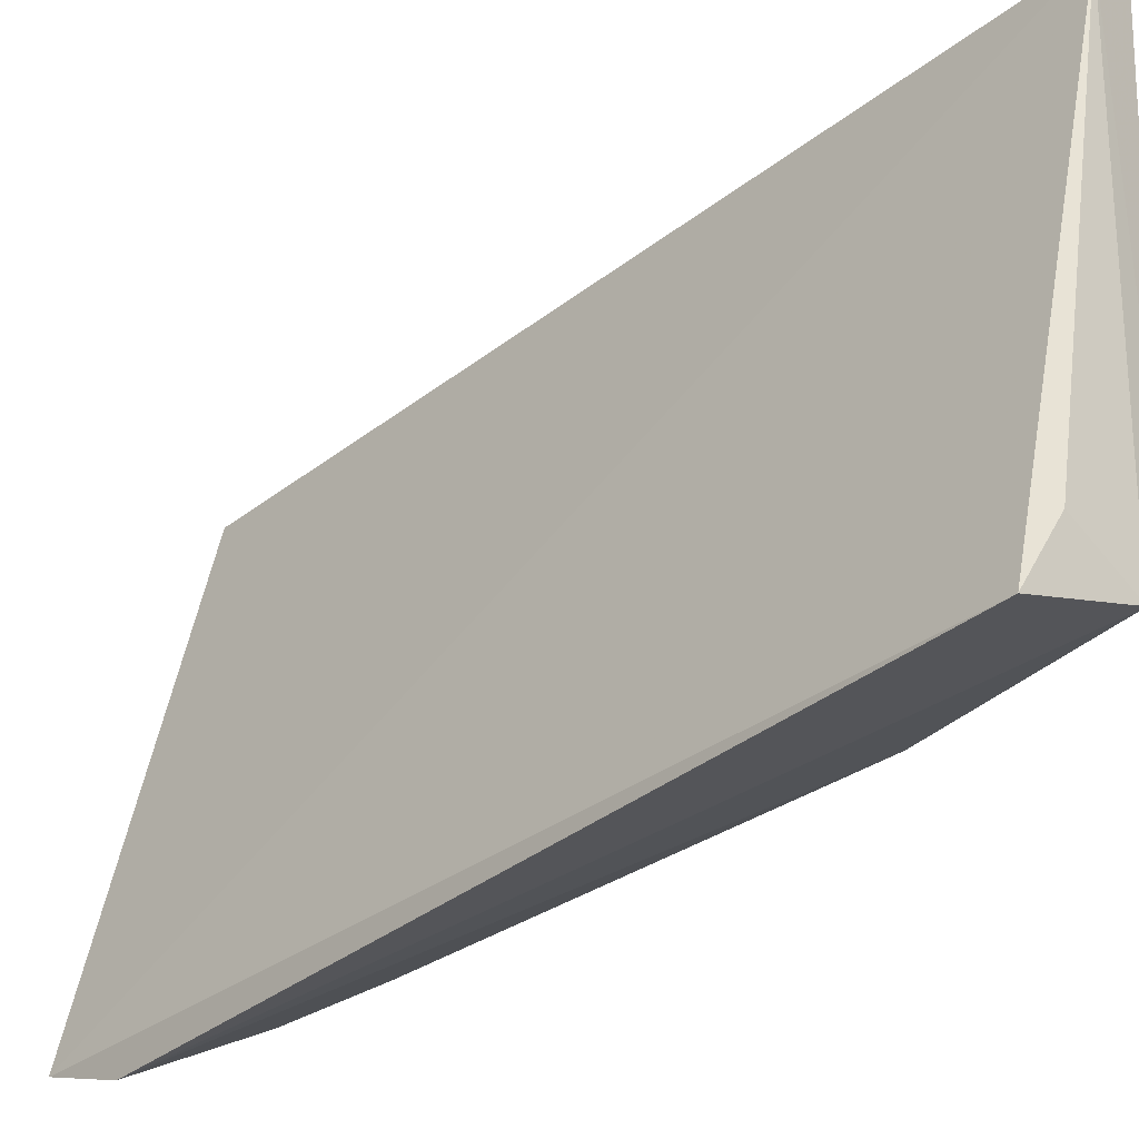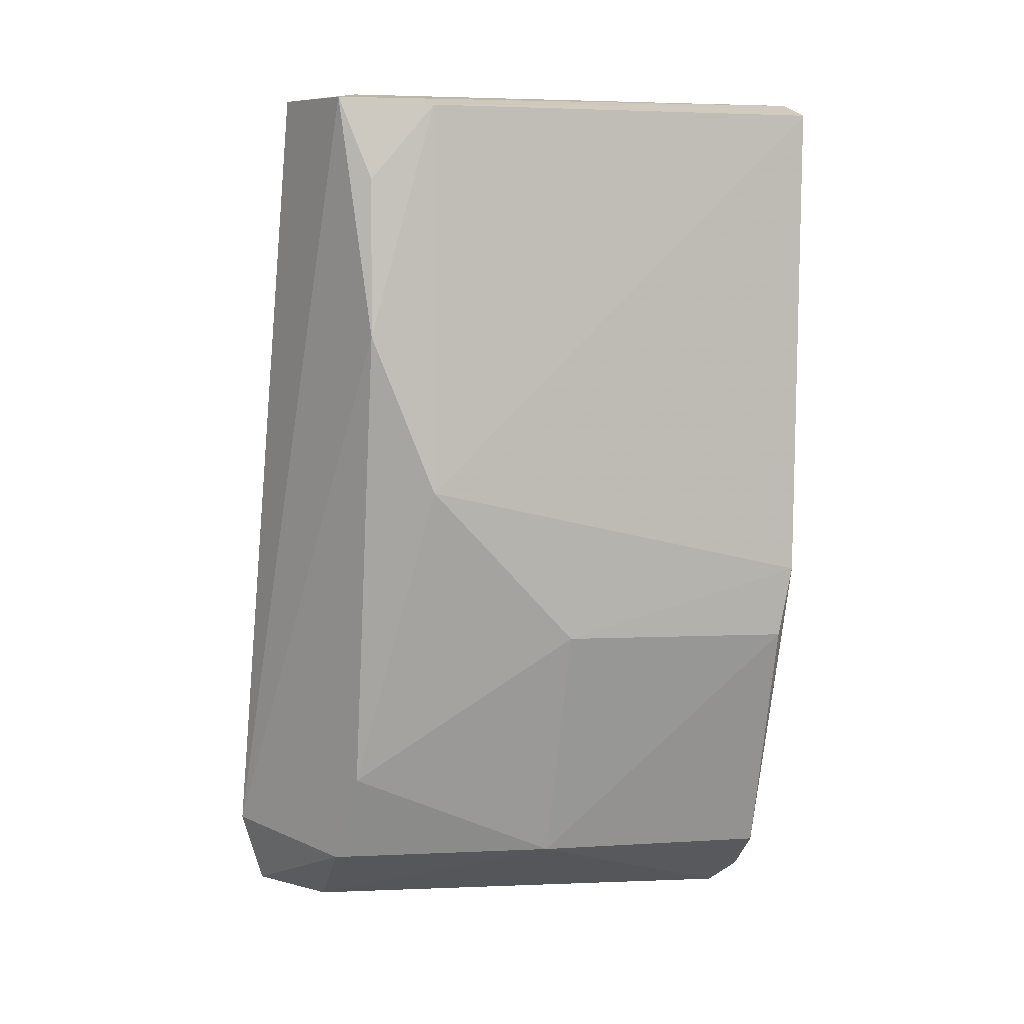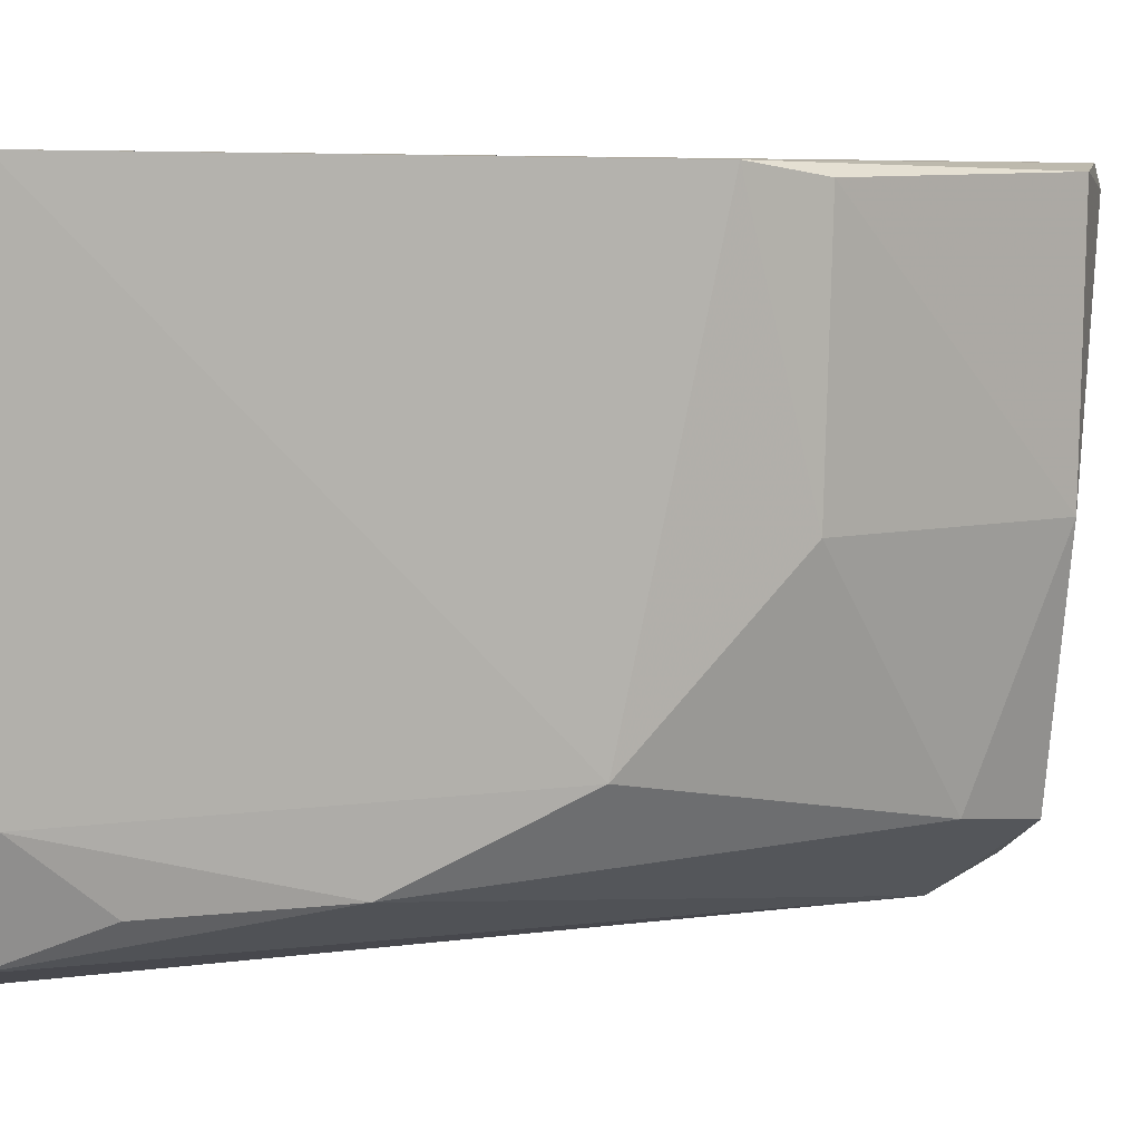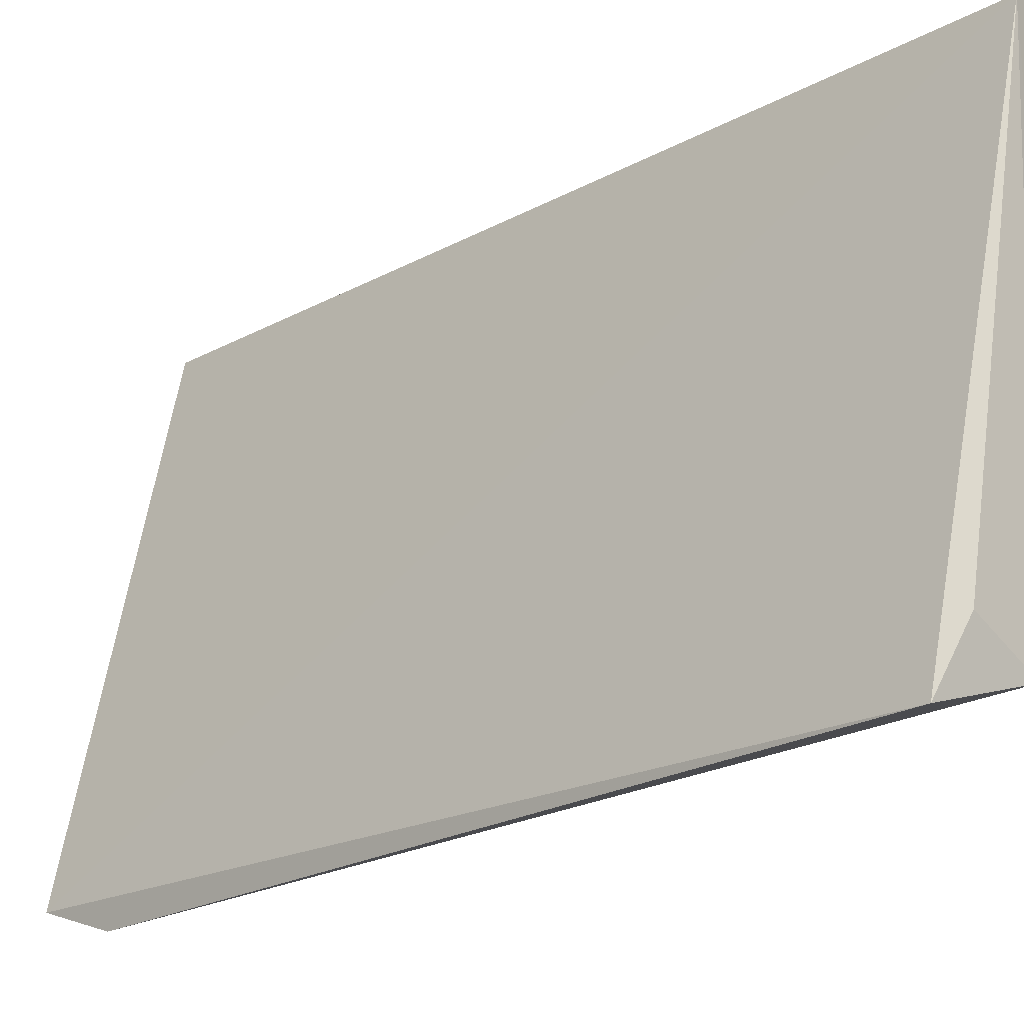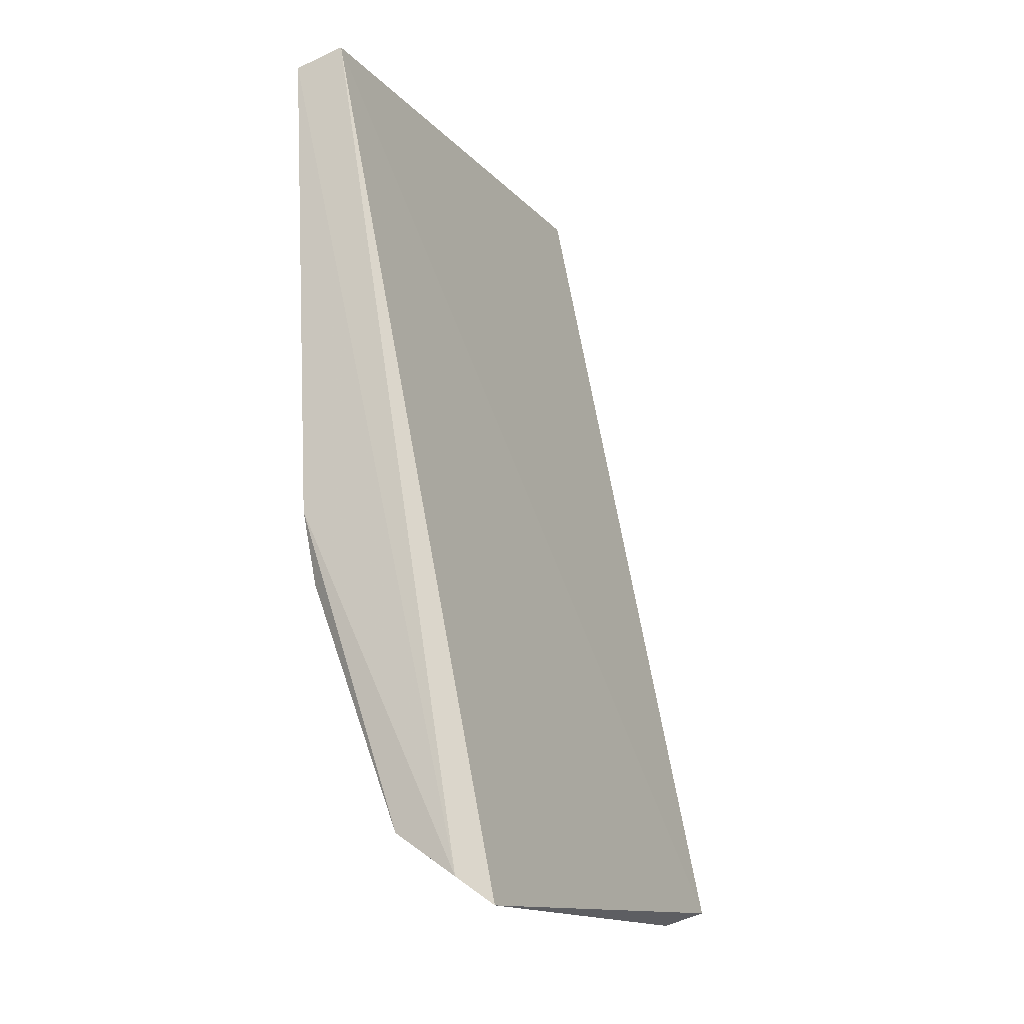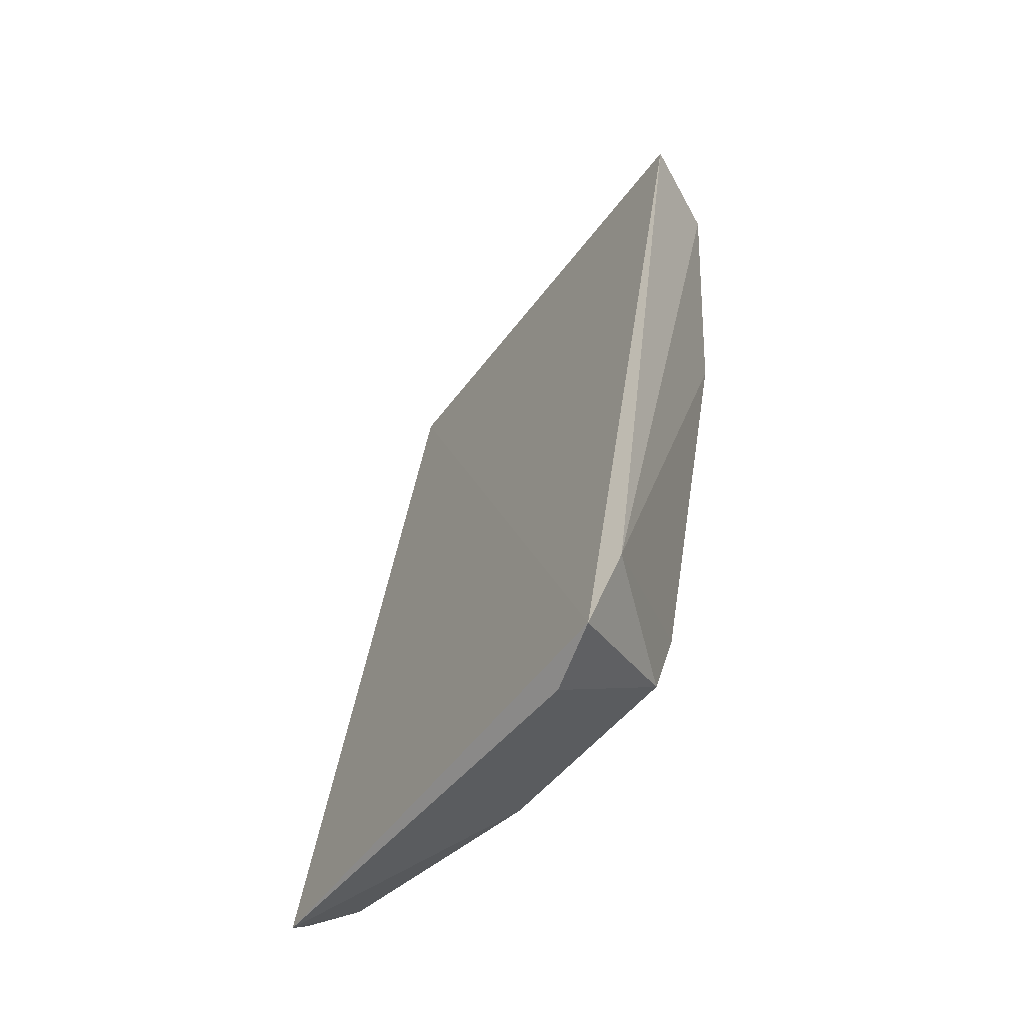
<metadata>
{"format":"obj","ext":"obj","renderer":"f3d","projection":"perspective","resolution":1024,"background":"white","views":[{"elev":-32.7,"azim":147.1,"up":"+Z"},{"elev":2.6,"azim":-107.3,"up":"+Y"},{"elev":5.8,"azim":-111.9,"up":"+Z"},{"elev":-19.6,"azim":145.1,"up":"+Z"},{"elev":-14.4,"azim":14.3,"up":"+Y"},{"elev":-45.1,"azim":135.0,"up":"+Y"}]}
</metadata>
<code>
v -0.2364 -0.3464 0.069
v -0.2162 -0.3439 -0.02326
v -0.2661 -0.1879 0.07126
v -0.246 -0.1885 -0.02268
v -0.2689 -0.2625 -3.261e-05
v -0.2434 -0.3347 -0.01337
v -0.2691 -0.2907 0.06937
v -0.2706 -0.1919 -0.0004382
v -0.2218 -0.3469 -0.01143
v -0.2686 -0.2339 -0.0117
v -0.2423 -0.3418 0.0723
v -0.2671 -0.2905 0.02722
v -0.2523 -0.1876 -0.01106
v -0.2746 -0.1911 0.07124
v -0.2524 -0.3338 0.02724
v -0.2514 -0.3183 -0.0109
v -0.2195 -0.3304 -0.02785
v -0.2648 -0.1903 -0.01686
v -0.271 -0.2778 0.07124
v -0.2532 -0.3344 0.07085
v -0.2684 -0.2054 -0.01159
f 1 2 3
f 3 2 4
f 9 6 2
f 9 2 1
f 10 5 8
f 11 1 3
f 13 3 4
f 14 3 8
f 14 11 3
f 14 8 5
f 15 9 1
f 15 6 9
f 15 7 12
f 16 5 10
f 16 12 5
f 16 15 12
f 16 6 15
f 17 4 2
f 17 2 6
f 17 16 10
f 17 6 16
f 18 17 10
f 18 4 17
f 18 13 4
f 18 8 3
f 18 3 13
f 19 12 7
f 19 5 12
f 19 14 5
f 19 11 14
f 20 15 1
f 20 1 11
f 20 7 15
f 20 19 7
f 20 11 19
f 21 18 10
f 21 10 8
f 21 8 18

</code>
